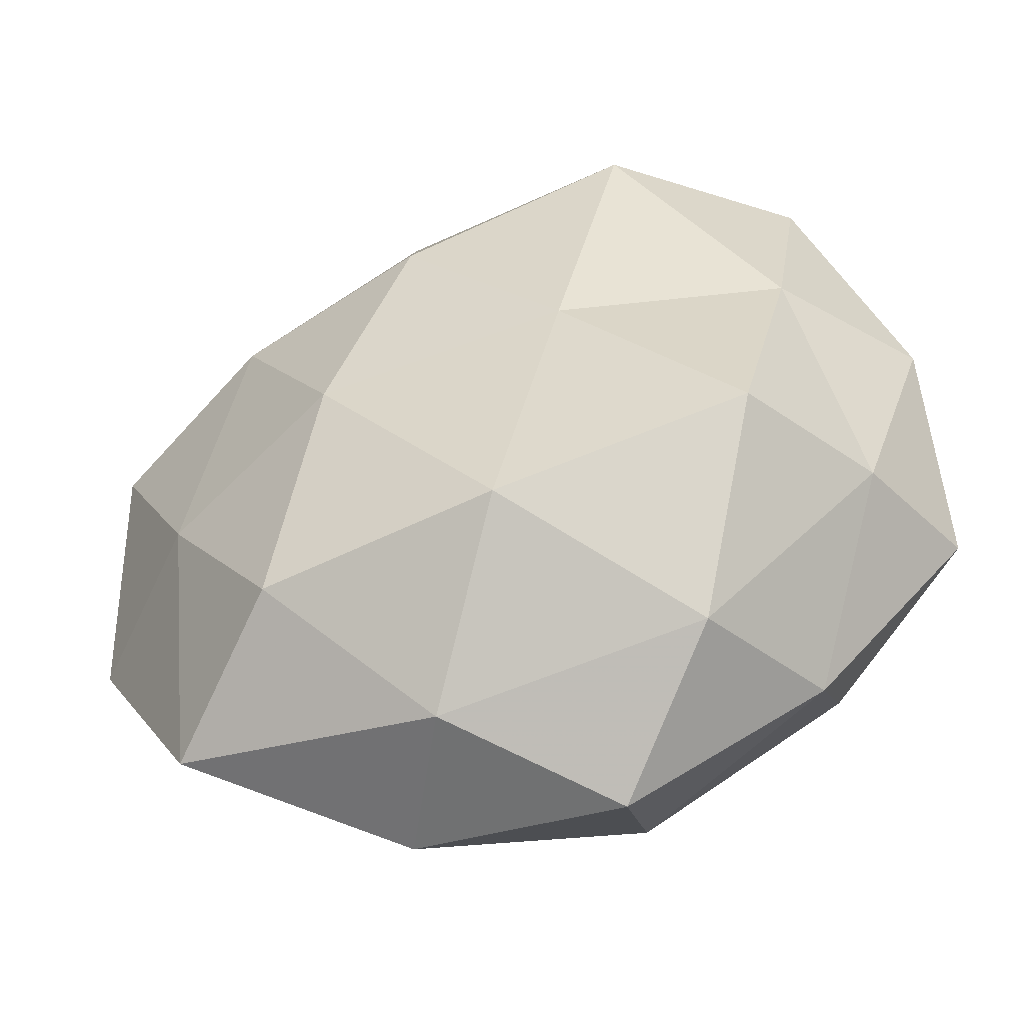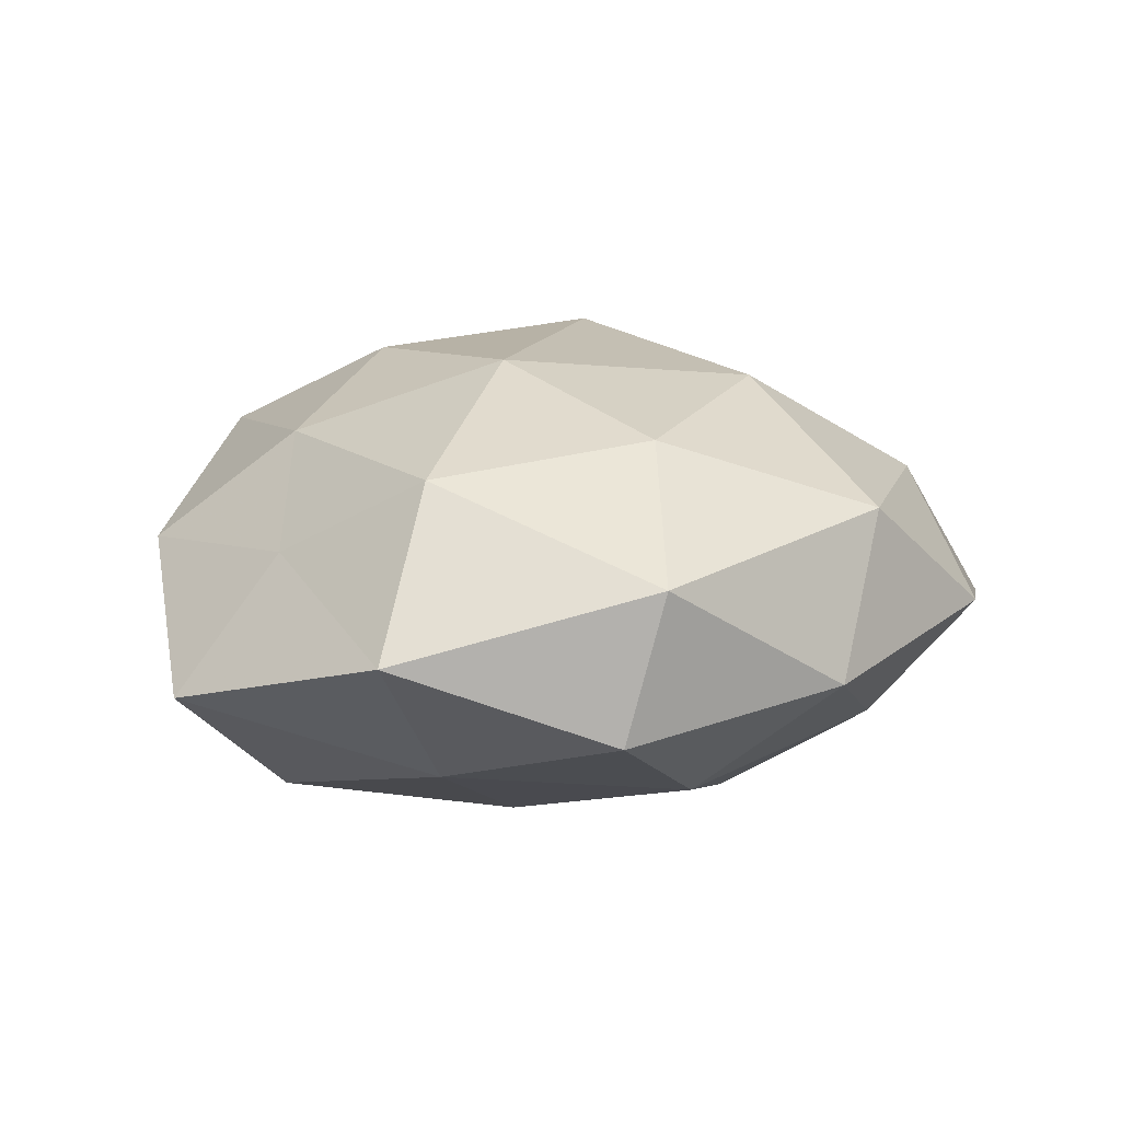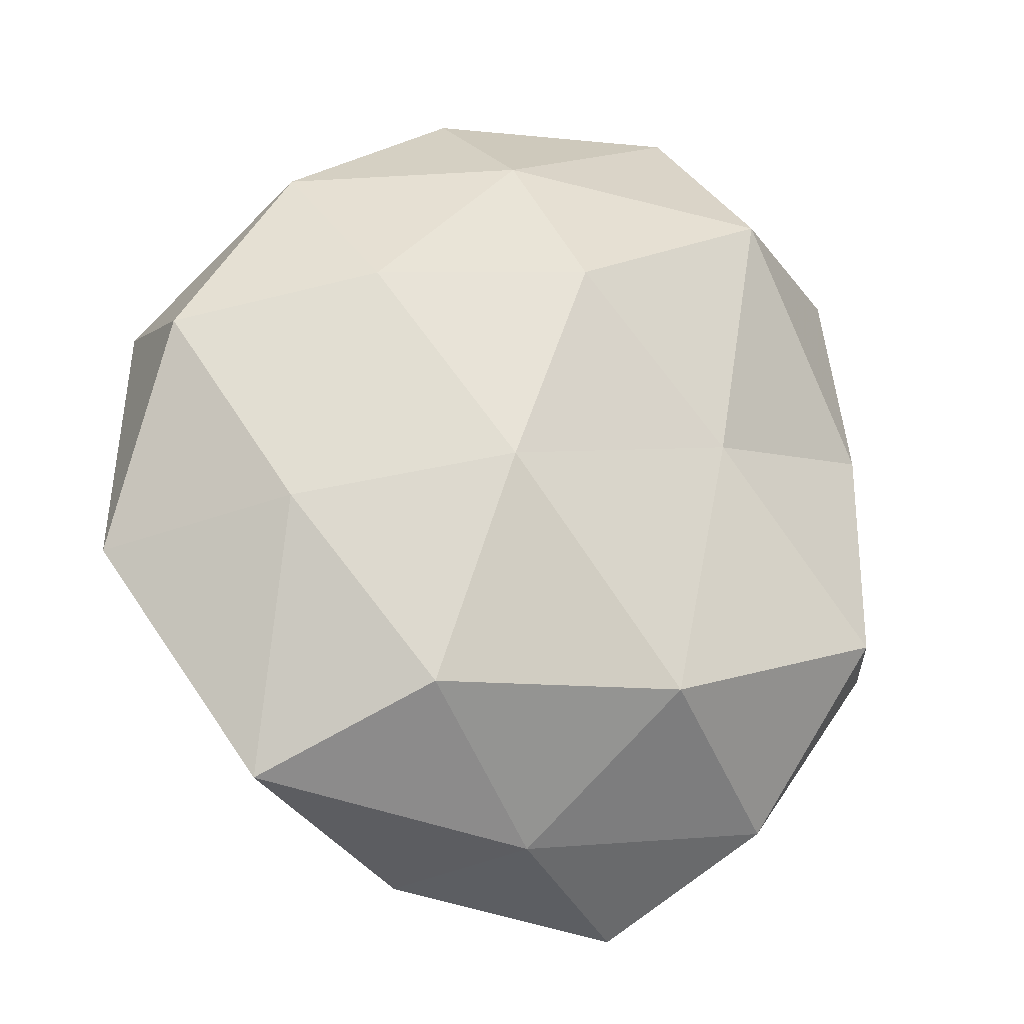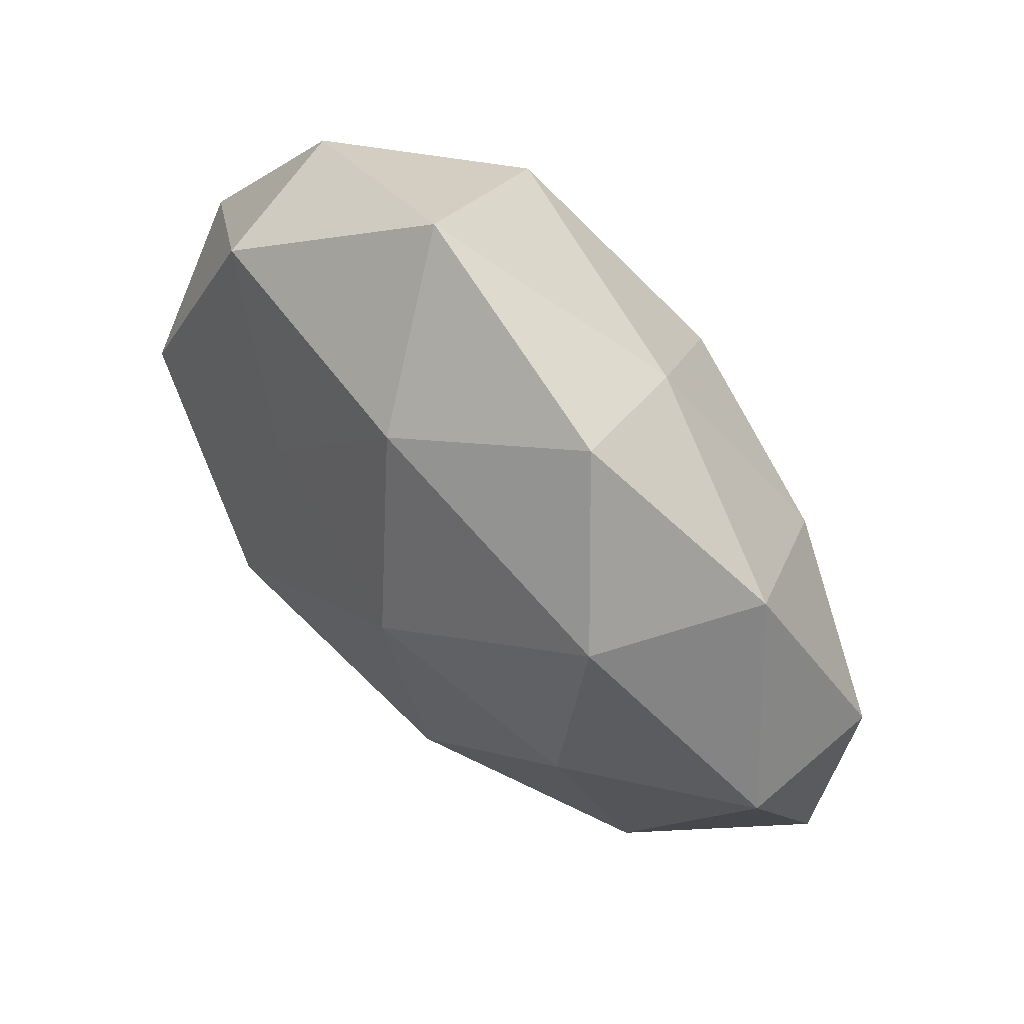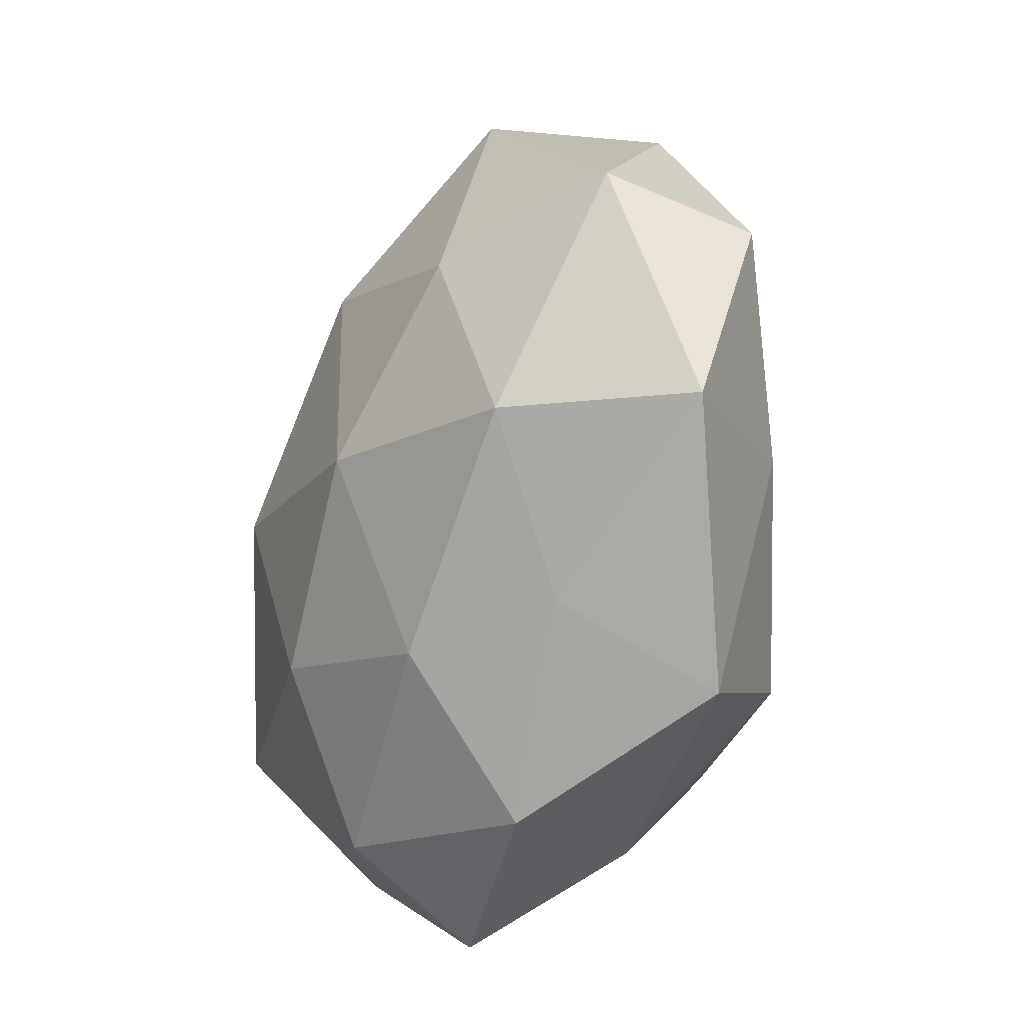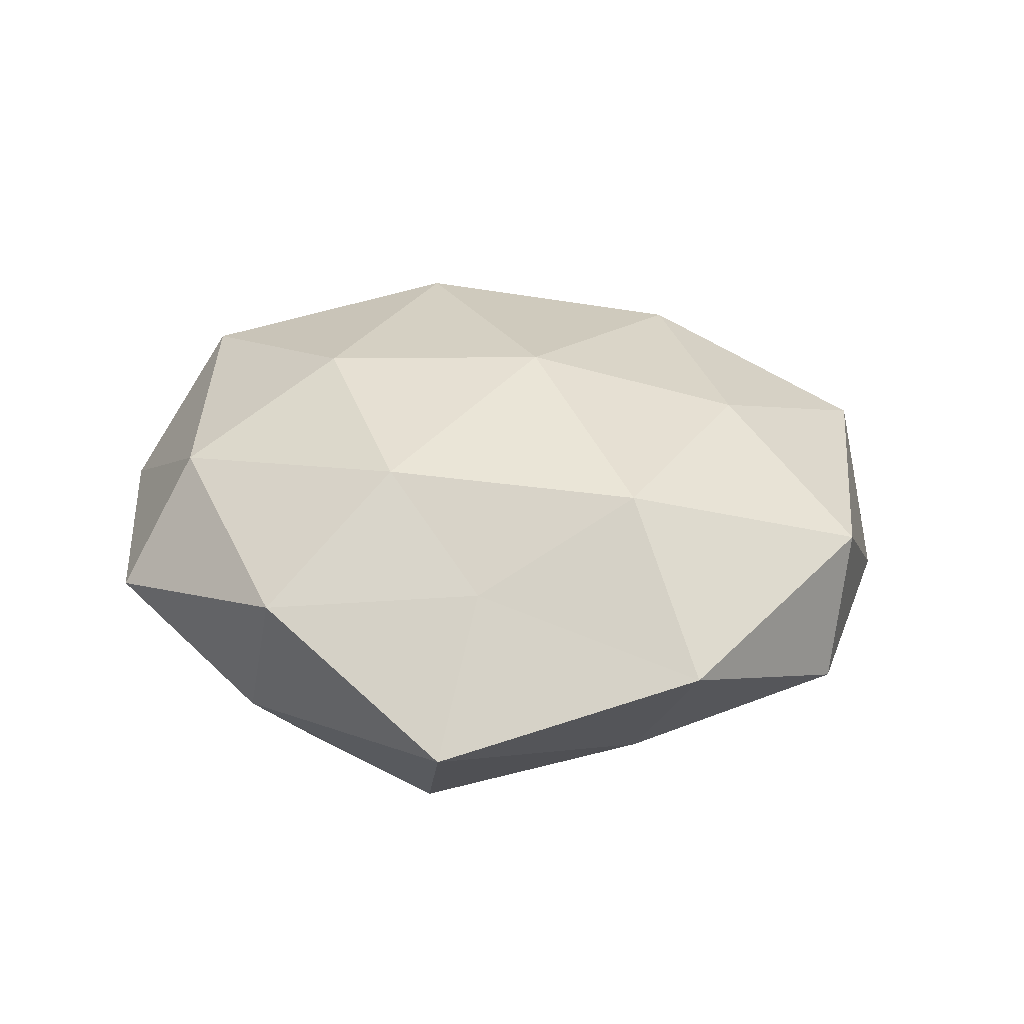
<metadata>
{"format":"obj","ext":"obj","renderer":"f3d","projection":"perspective","resolution":1024,"background":"white","views":[{"elev":-48.8,"azim":-163.0,"up":"+Y"},{"elev":13.6,"azim":96.1,"up":"+Z"},{"elev":-19.9,"azim":151.2,"up":"+Y"},{"elev":75.3,"azim":44.3,"up":"+Y"},{"elev":-30.1,"azim":67.1,"up":"+Y"},{"elev":23.8,"azim":51.8,"up":"+Z"}]}
</metadata>
<code>
v 0.04806 -0.01134 0.001319
v -0.01622 0.02006 0.0165
v 0.04354 0.01514 0.008407
v -0.0314 0.03141 0.006901
v -0.01422 0.001659 0.02544
v -0.01433 0.04694 -0.005234
v 0.01326 -0.04135 0.005283
v -0.03409 0.02924 -0.008323
v -0.004927 0.03831 0.01099
v 0.009212 0.03443 -0.01296
v -0.03829 -0.01511 -0.006753
v 0.01217 -0.004183 0.0247
v -0.0167 0.03037 -0.02035
v 0.0111 0.04532 8.152e-05
v -0.008375 -0.03714 0.01431
v 0.04482 0.01125 -0.006734
v 0.03436 -0.007765 -0.01354
v -0.03684 0.007027 0.01593
v -0.003823 -0.02486 -0.02371
v 0.02595 0.01262 0.01916
v -0.03275 0.007223 -0.01524
v -0.009686 -0.04561 0.0008012
v 0.006102 0.01881 -0.02285
v -0.01047 0.002527 -0.02263
v -0.04413 0.009227 -0.0003756
v 0.02834 -0.02477 0.007472
v 0.02691 0.01663 -0.01653
v -0.02875 -0.02009 0.01934
v 0.004543 0.02109 0.02231
v 0.01468 -0.003039 -0.02341
v -0.004836 -0.01984 0.0232
v -0.02884 -0.01623 -0.02124
v -0.02921 -0.03226 0.004549
v -0.04456 -0.01298 0.007768
v 0.03416 -0.03453 -0.006338
v 0.02117 -0.02628 -0.01926
v 0.03121 0.03168 -0.003775
v 0.0145 -0.02586 0.01723
v 0.005993 -0.03929 -0.009965
v 0.03448 -0.008852 0.01641
v 0.02301 0.03471 0.01225
v -0.02116 -0.03508 -0.01098
f 6 8 4
f 9 4 2
f 6 4 9
f 6 13 8
f 10 13 6
f 14 6 9
f 14 10 6
f 16 3 1
f 1 17 16
f 2 4 18
f 18 5 2
f 8 13 21
f 22 7 15
f 10 23 13
f 13 24 21
f 13 23 24
f 4 8 25
f 4 25 18
f 21 25 8
f 11 25 21
f 27 16 17
f 10 27 23
f 28 5 18
f 29 2 5
f 9 2 29
f 29 5 12
f 20 29 12
f 19 24 30
f 30 24 23
f 27 17 30
f 23 27 30
f 12 5 31
f 28 31 5
f 15 31 28
f 32 11 21
f 19 32 24
f 21 24 32
f 22 15 33
f 15 28 33
f 11 34 25
f 18 25 34
f 34 28 18
f 33 34 11
f 33 28 34
f 35 17 1
f 26 35 1
f 7 35 26
f 30 17 36
f 36 19 30
f 35 36 17
f 14 37 10
f 37 3 16
f 37 27 10
f 37 16 27
f 7 38 15
f 7 26 38
f 31 38 12
f 15 38 31
f 22 39 7
f 39 35 7
f 39 19 36
f 39 36 35
f 3 40 1
f 3 20 40
f 12 40 20
f 1 40 26
f 38 40 12
f 38 26 40
f 14 9 41
f 41 20 3
f 9 29 41
f 41 29 20
f 41 3 37
f 14 41 37
f 42 11 32
f 42 32 19
f 33 11 42
f 22 33 42
f 42 19 39
f 22 42 39

</code>
